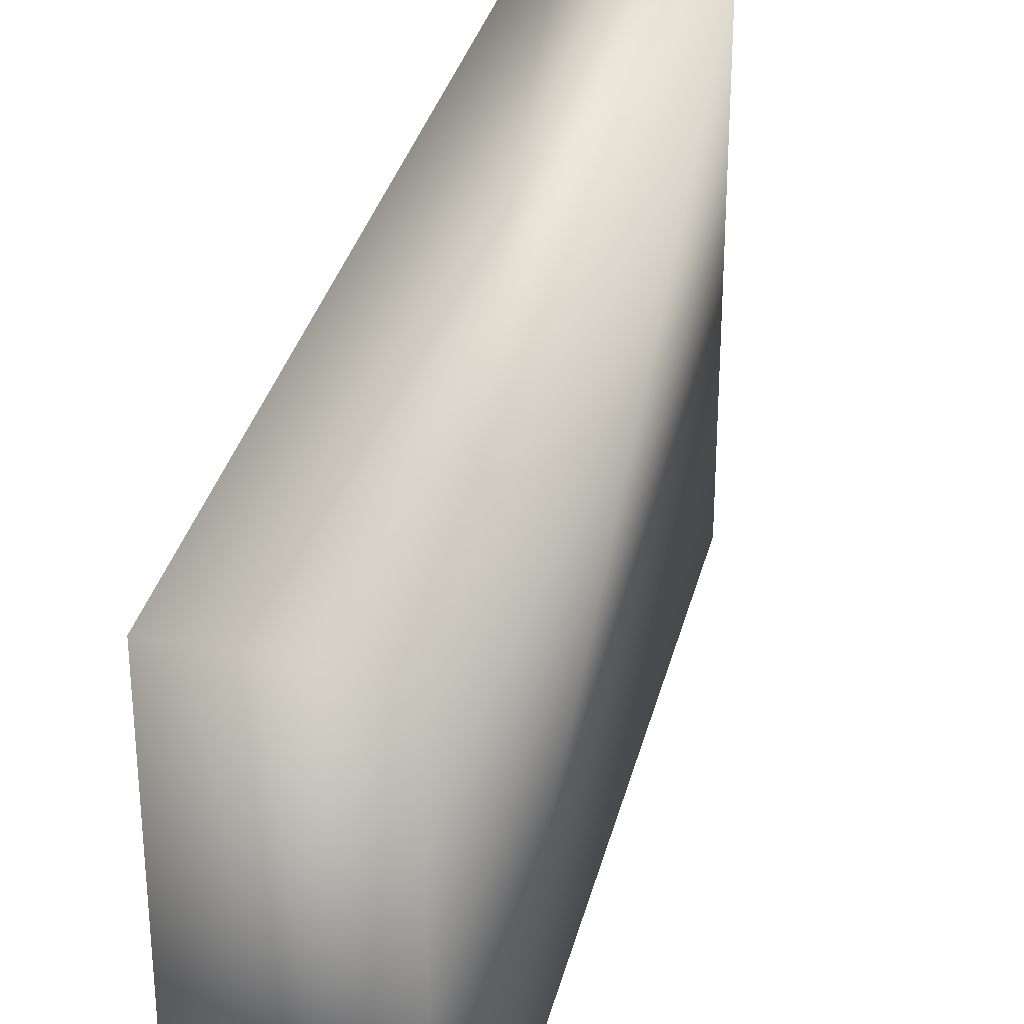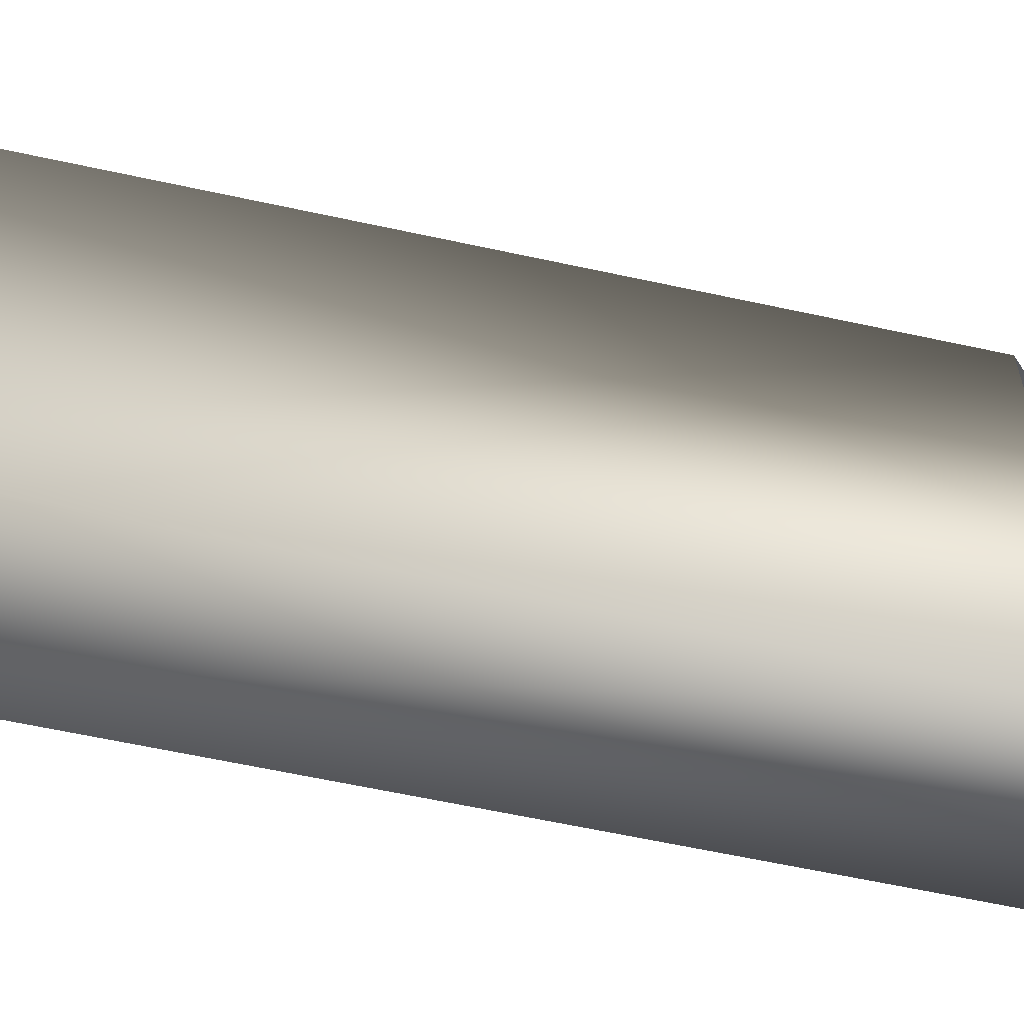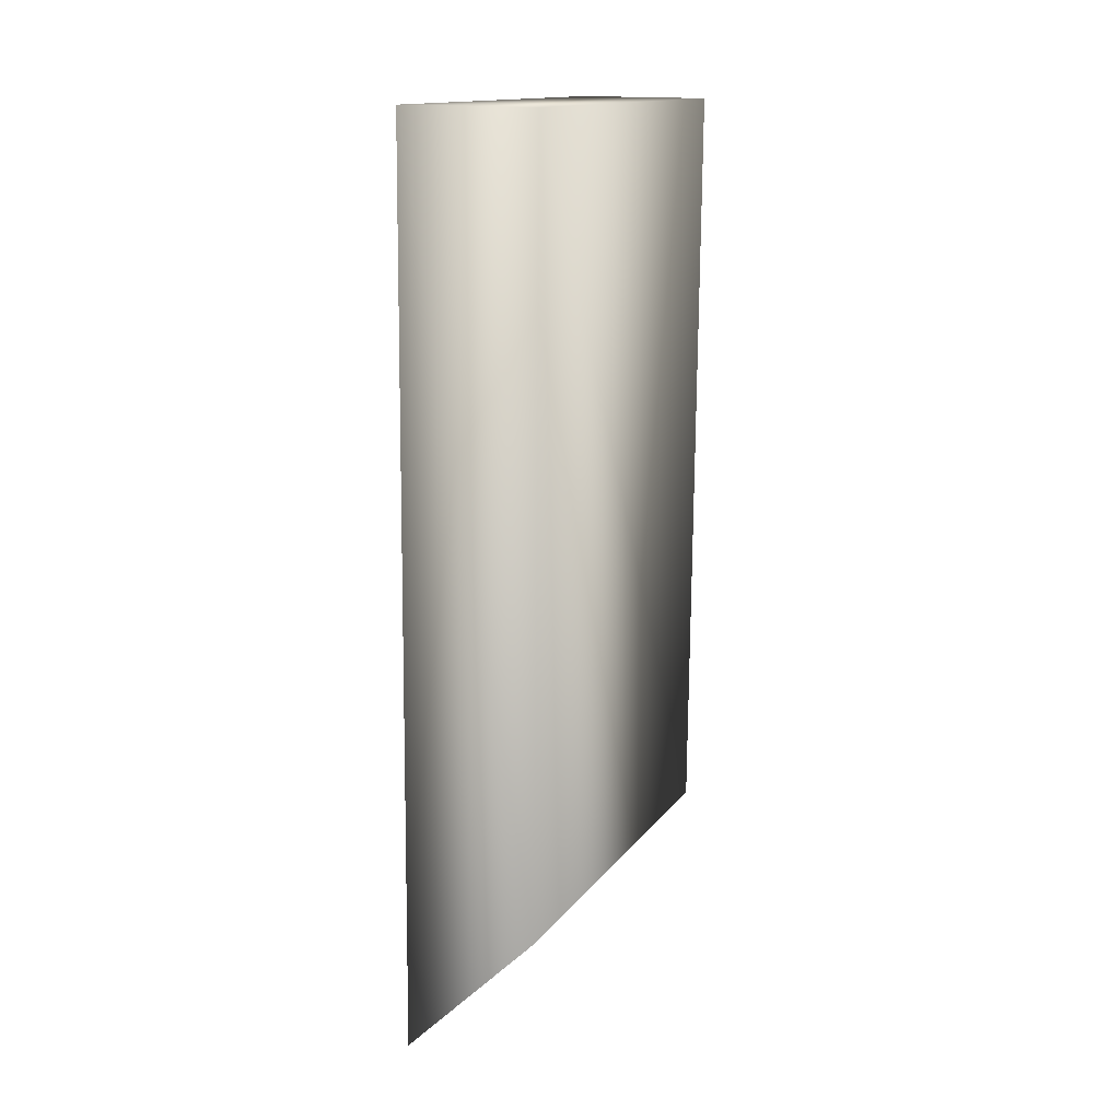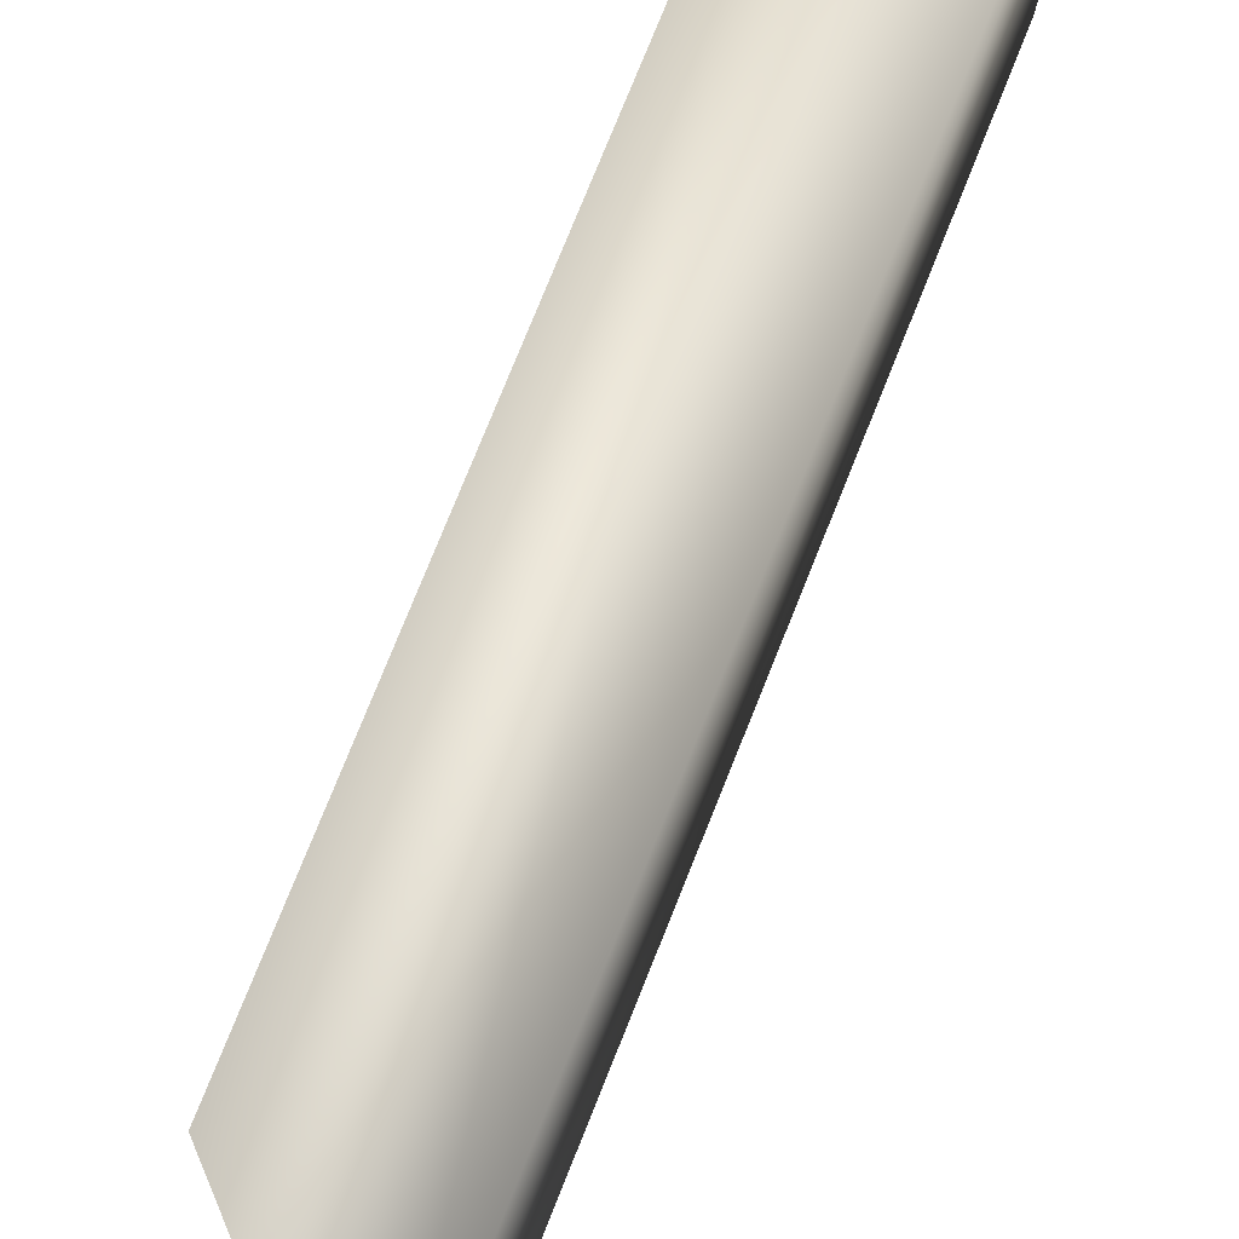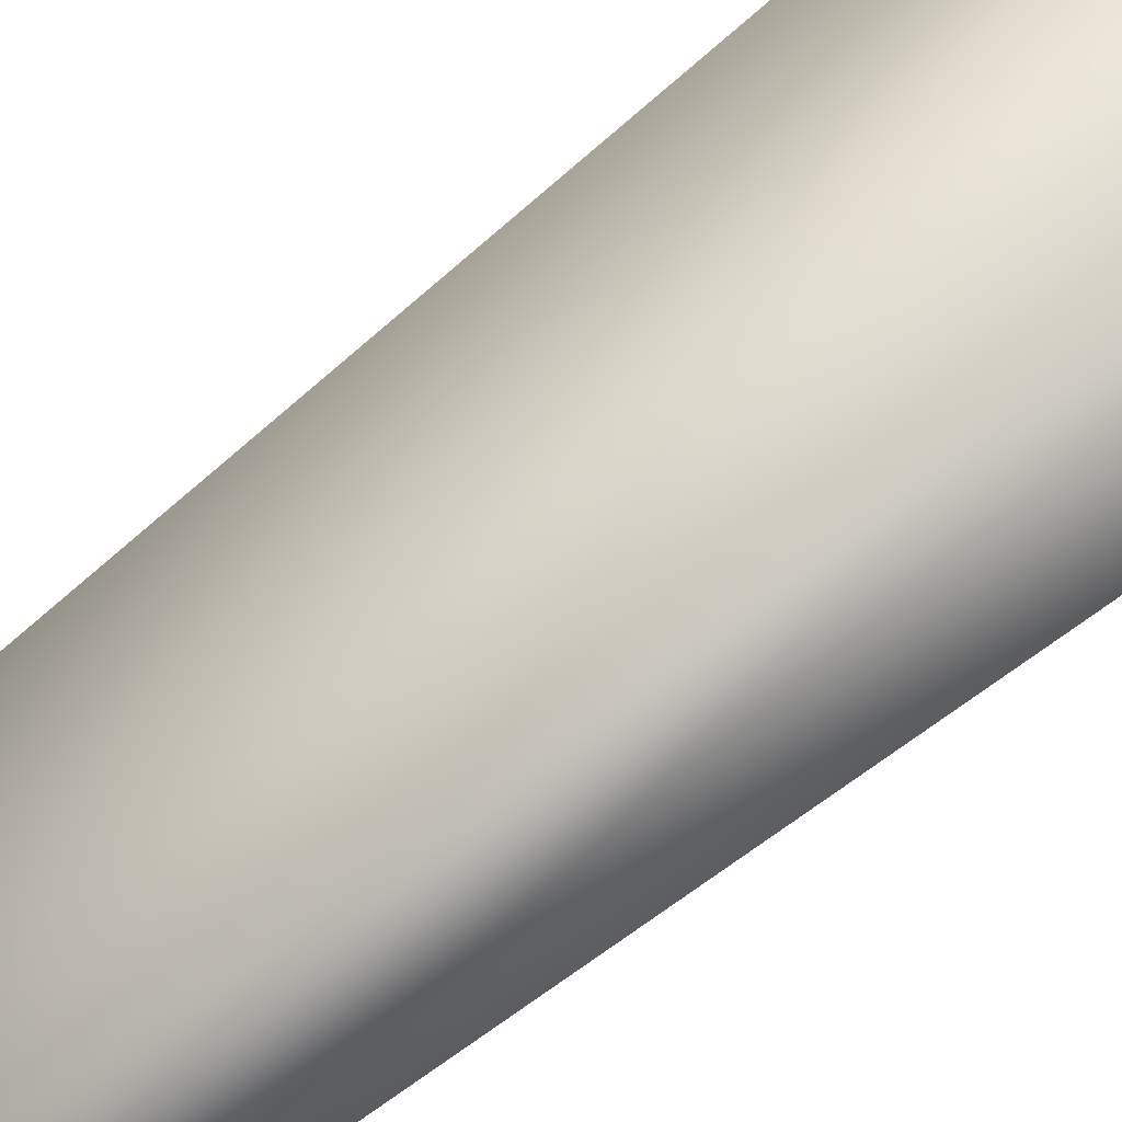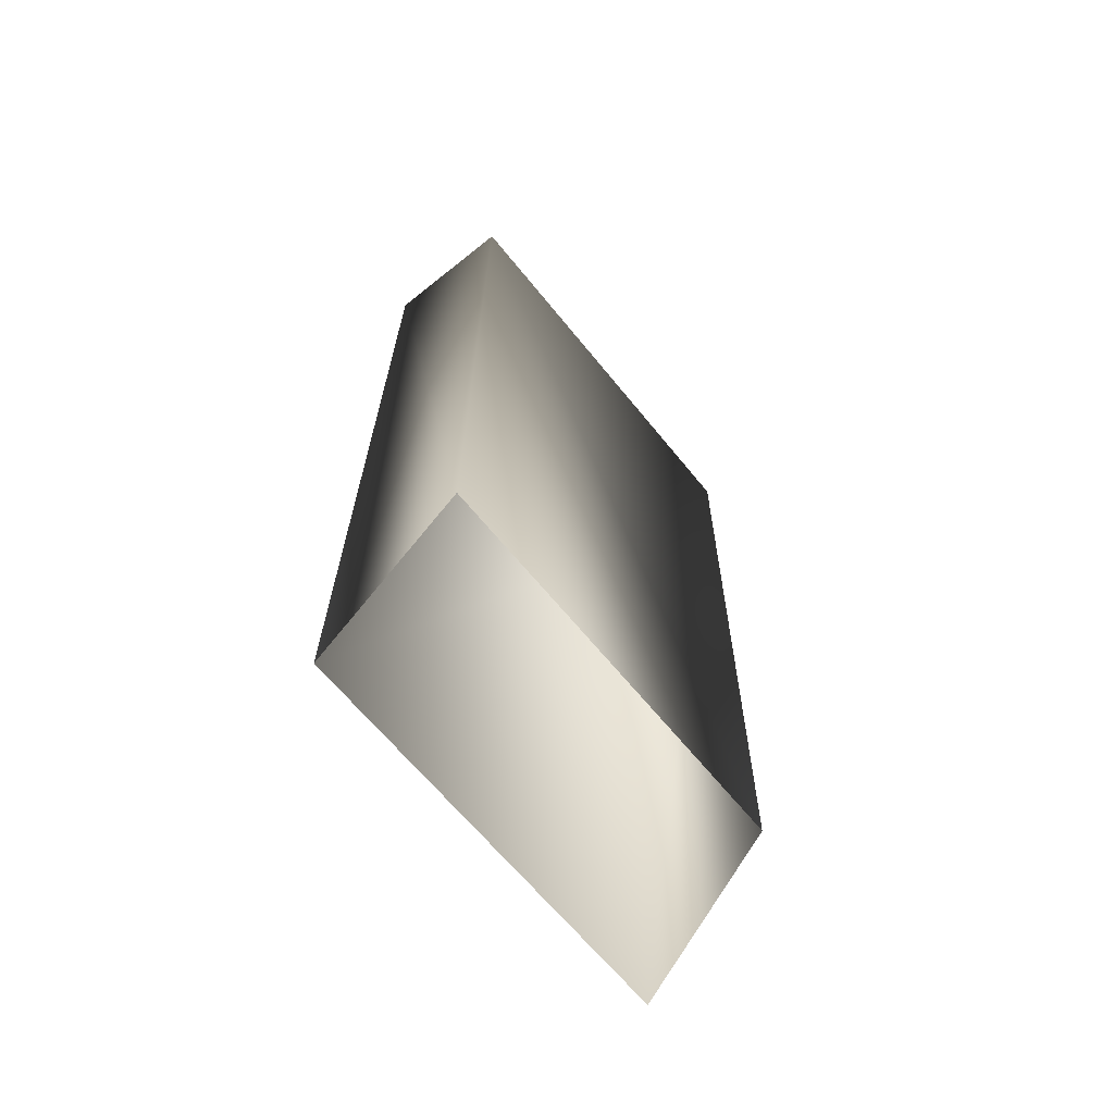
<metadata>
{"format":"obj","ext":"obj","renderer":"f3d","projection":"perspective","resolution":1024,"background":"white","views":[{"elev":33.2,"azim":14.0,"up":"+Y"},{"elev":-60.8,"azim":77.9,"up":"+Y"},{"elev":14.6,"azim":23.3,"up":"+Z"},{"elev":77.3,"azim":-157.6,"up":"+Y"},{"elev":-47.5,"azim":-43.2,"up":"+Y"},{"elev":-65.1,"azim":39.0,"up":"+Z"}]}
</metadata>
<code>
g maze92
v 36 13.46 61.87
v 31.72 13.46 57.63
v 36 0.2709 61.87
v 31.72 0.2709 57.63
v 36.21 13.46 85.83
v 31.97 13.46 85.87
v 36.21 0.2709 85.83
v 31.97 0.2709 85.87
f 5 1 2
f 5 2 6
f 7 3 1
f 7 1 5
f 8 4 3
f 8 3 7
f 6 2 4
f 6 4 8
f 7 5 6
f 8 7 6

</code>
